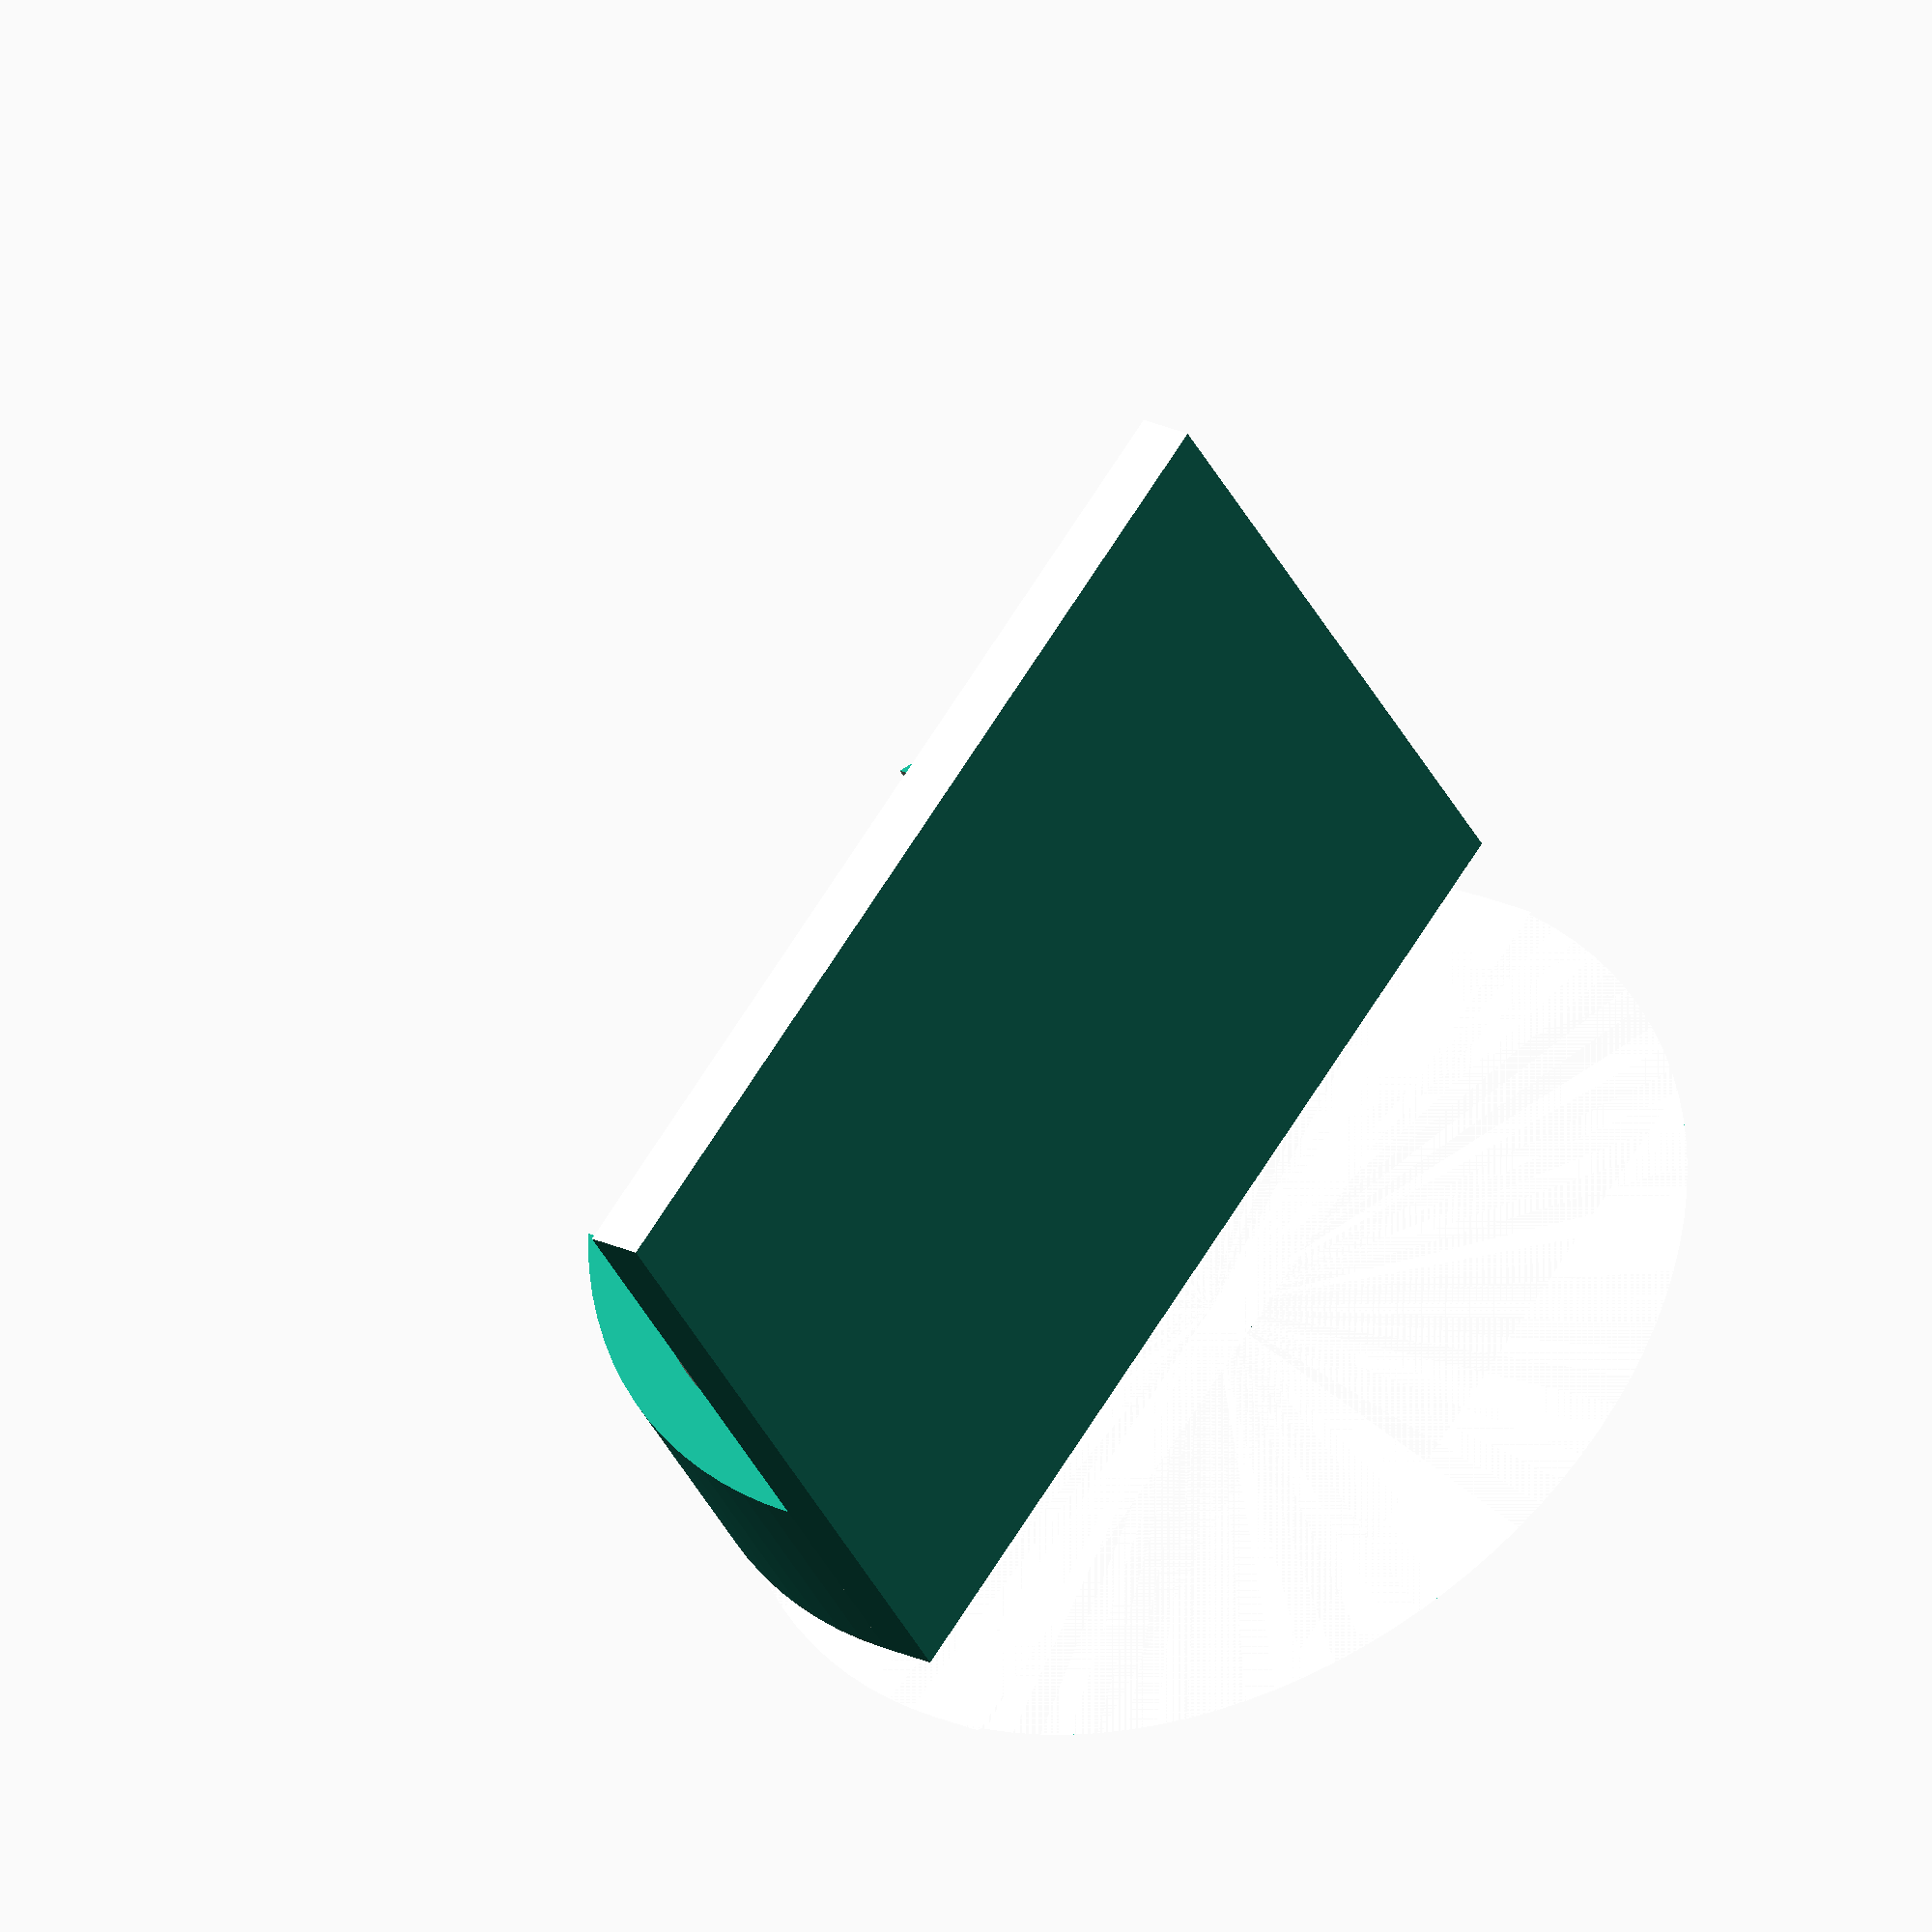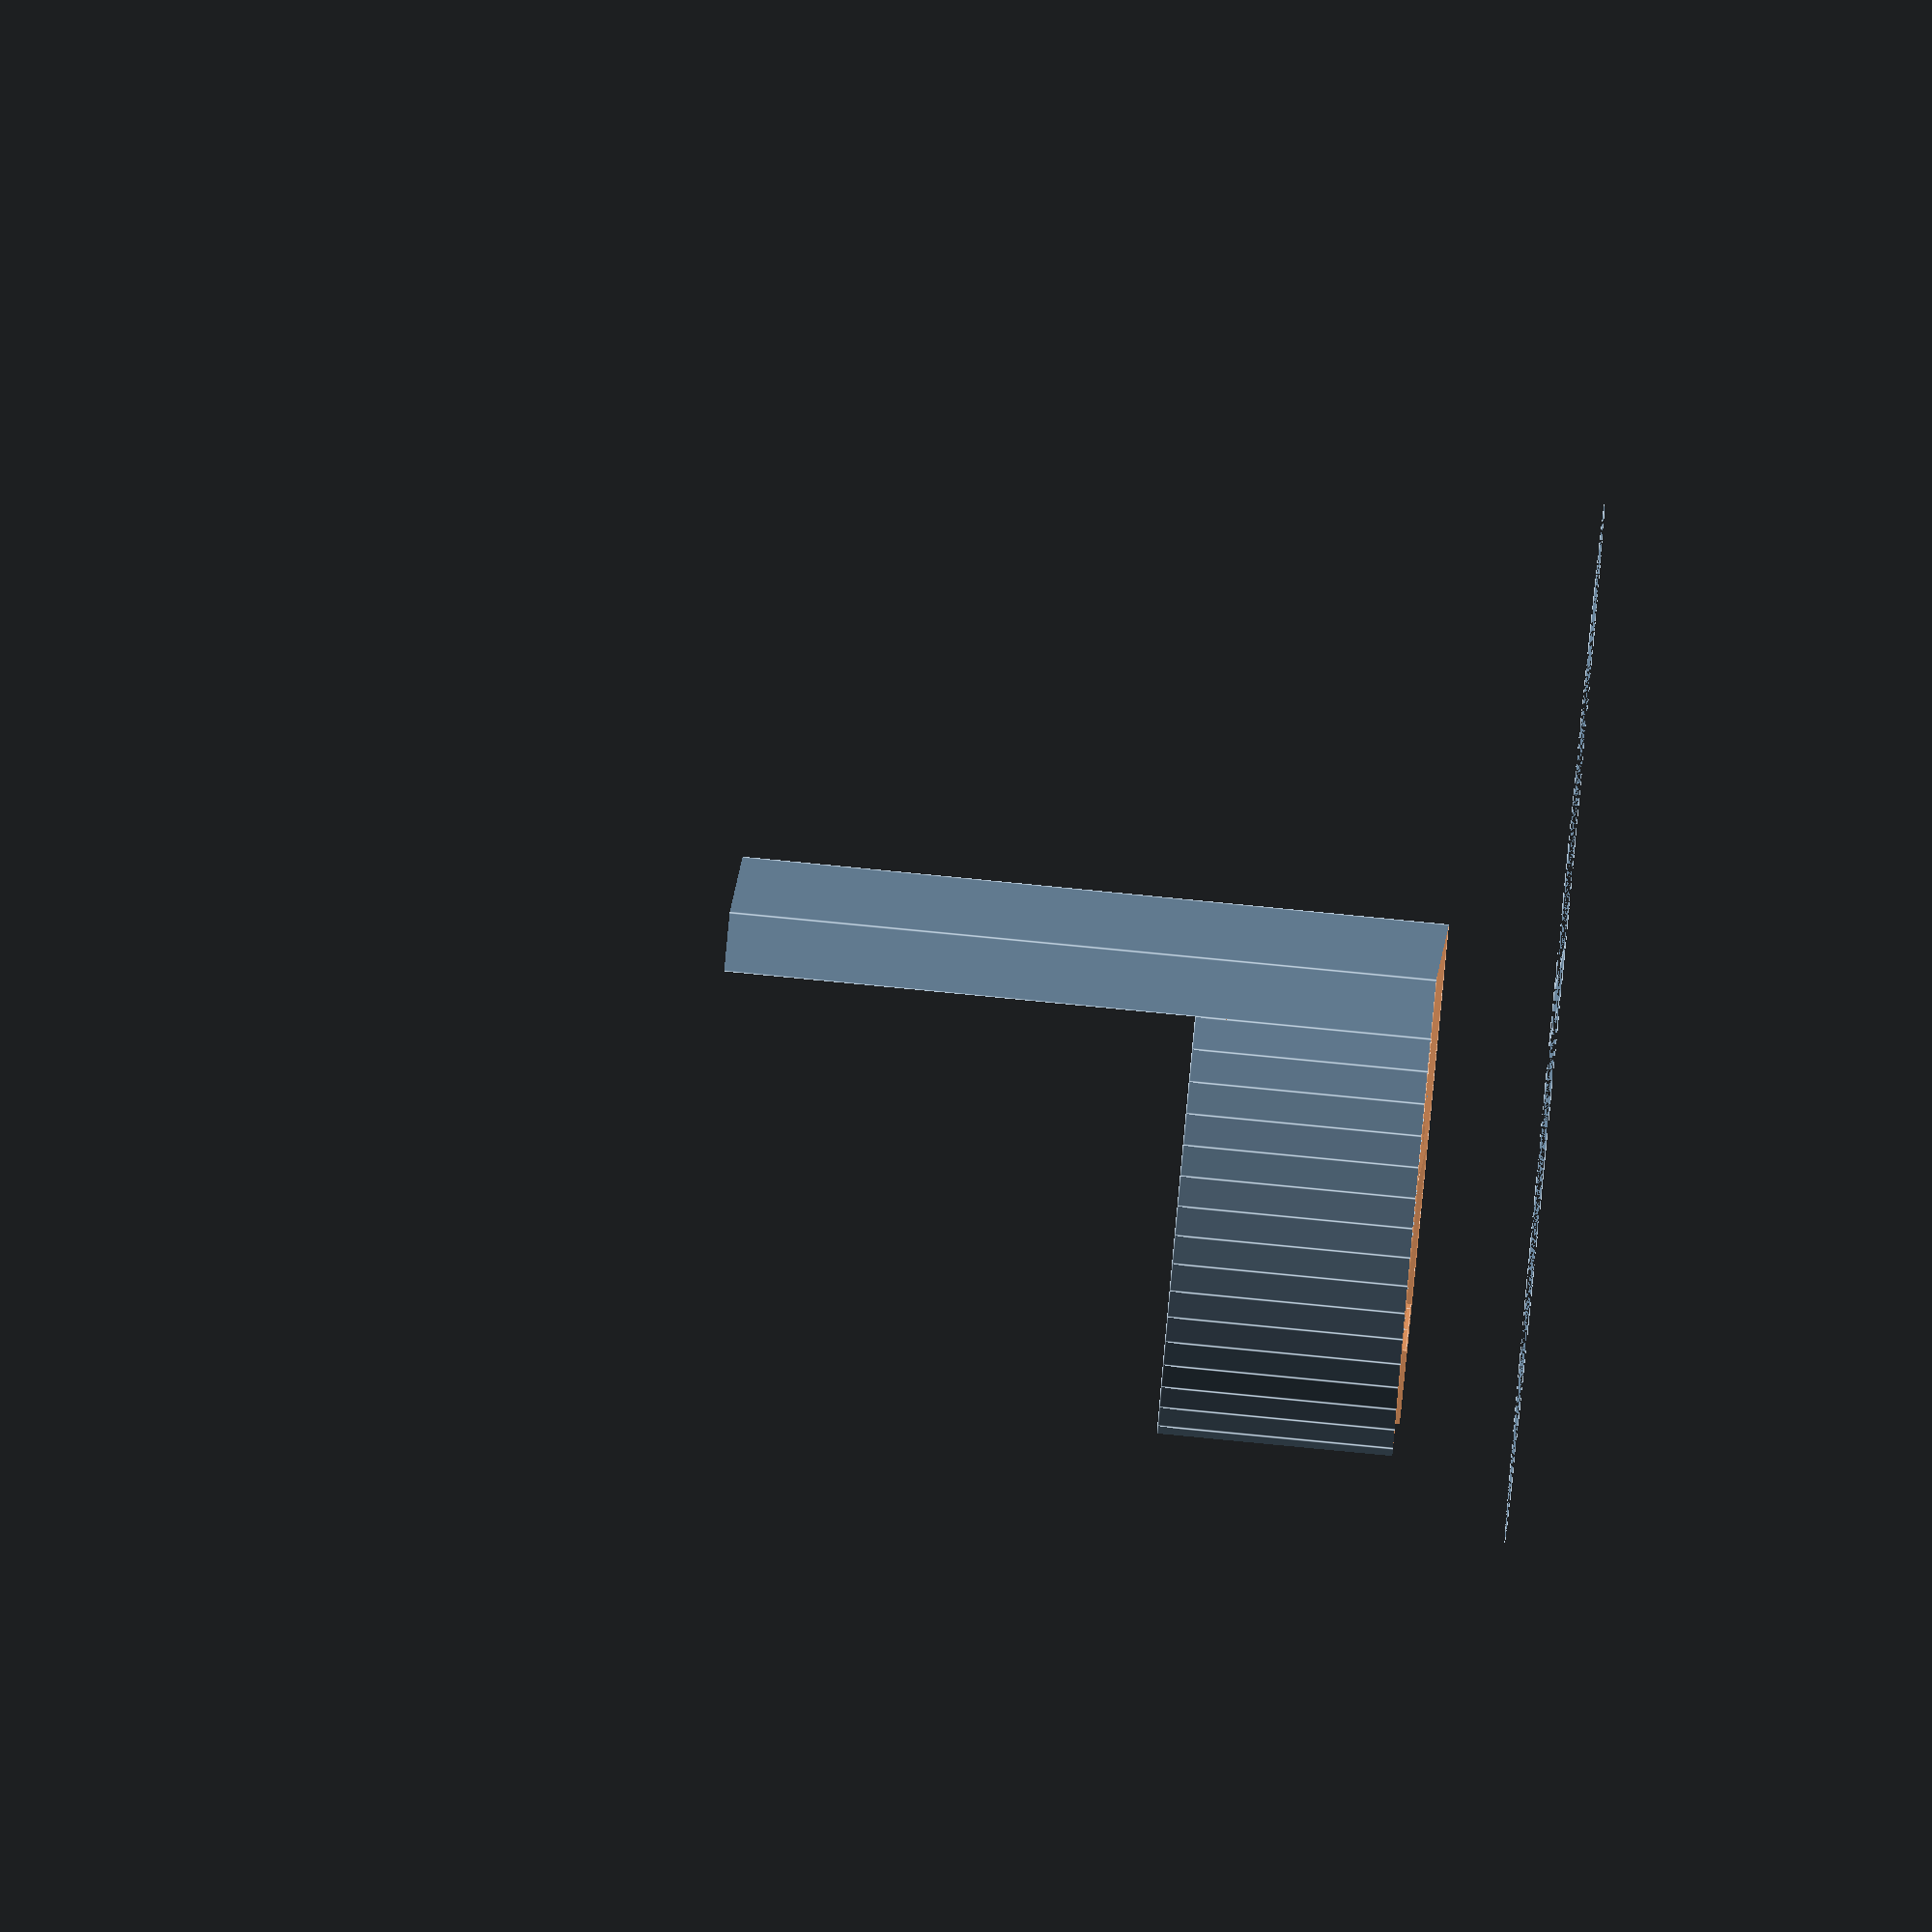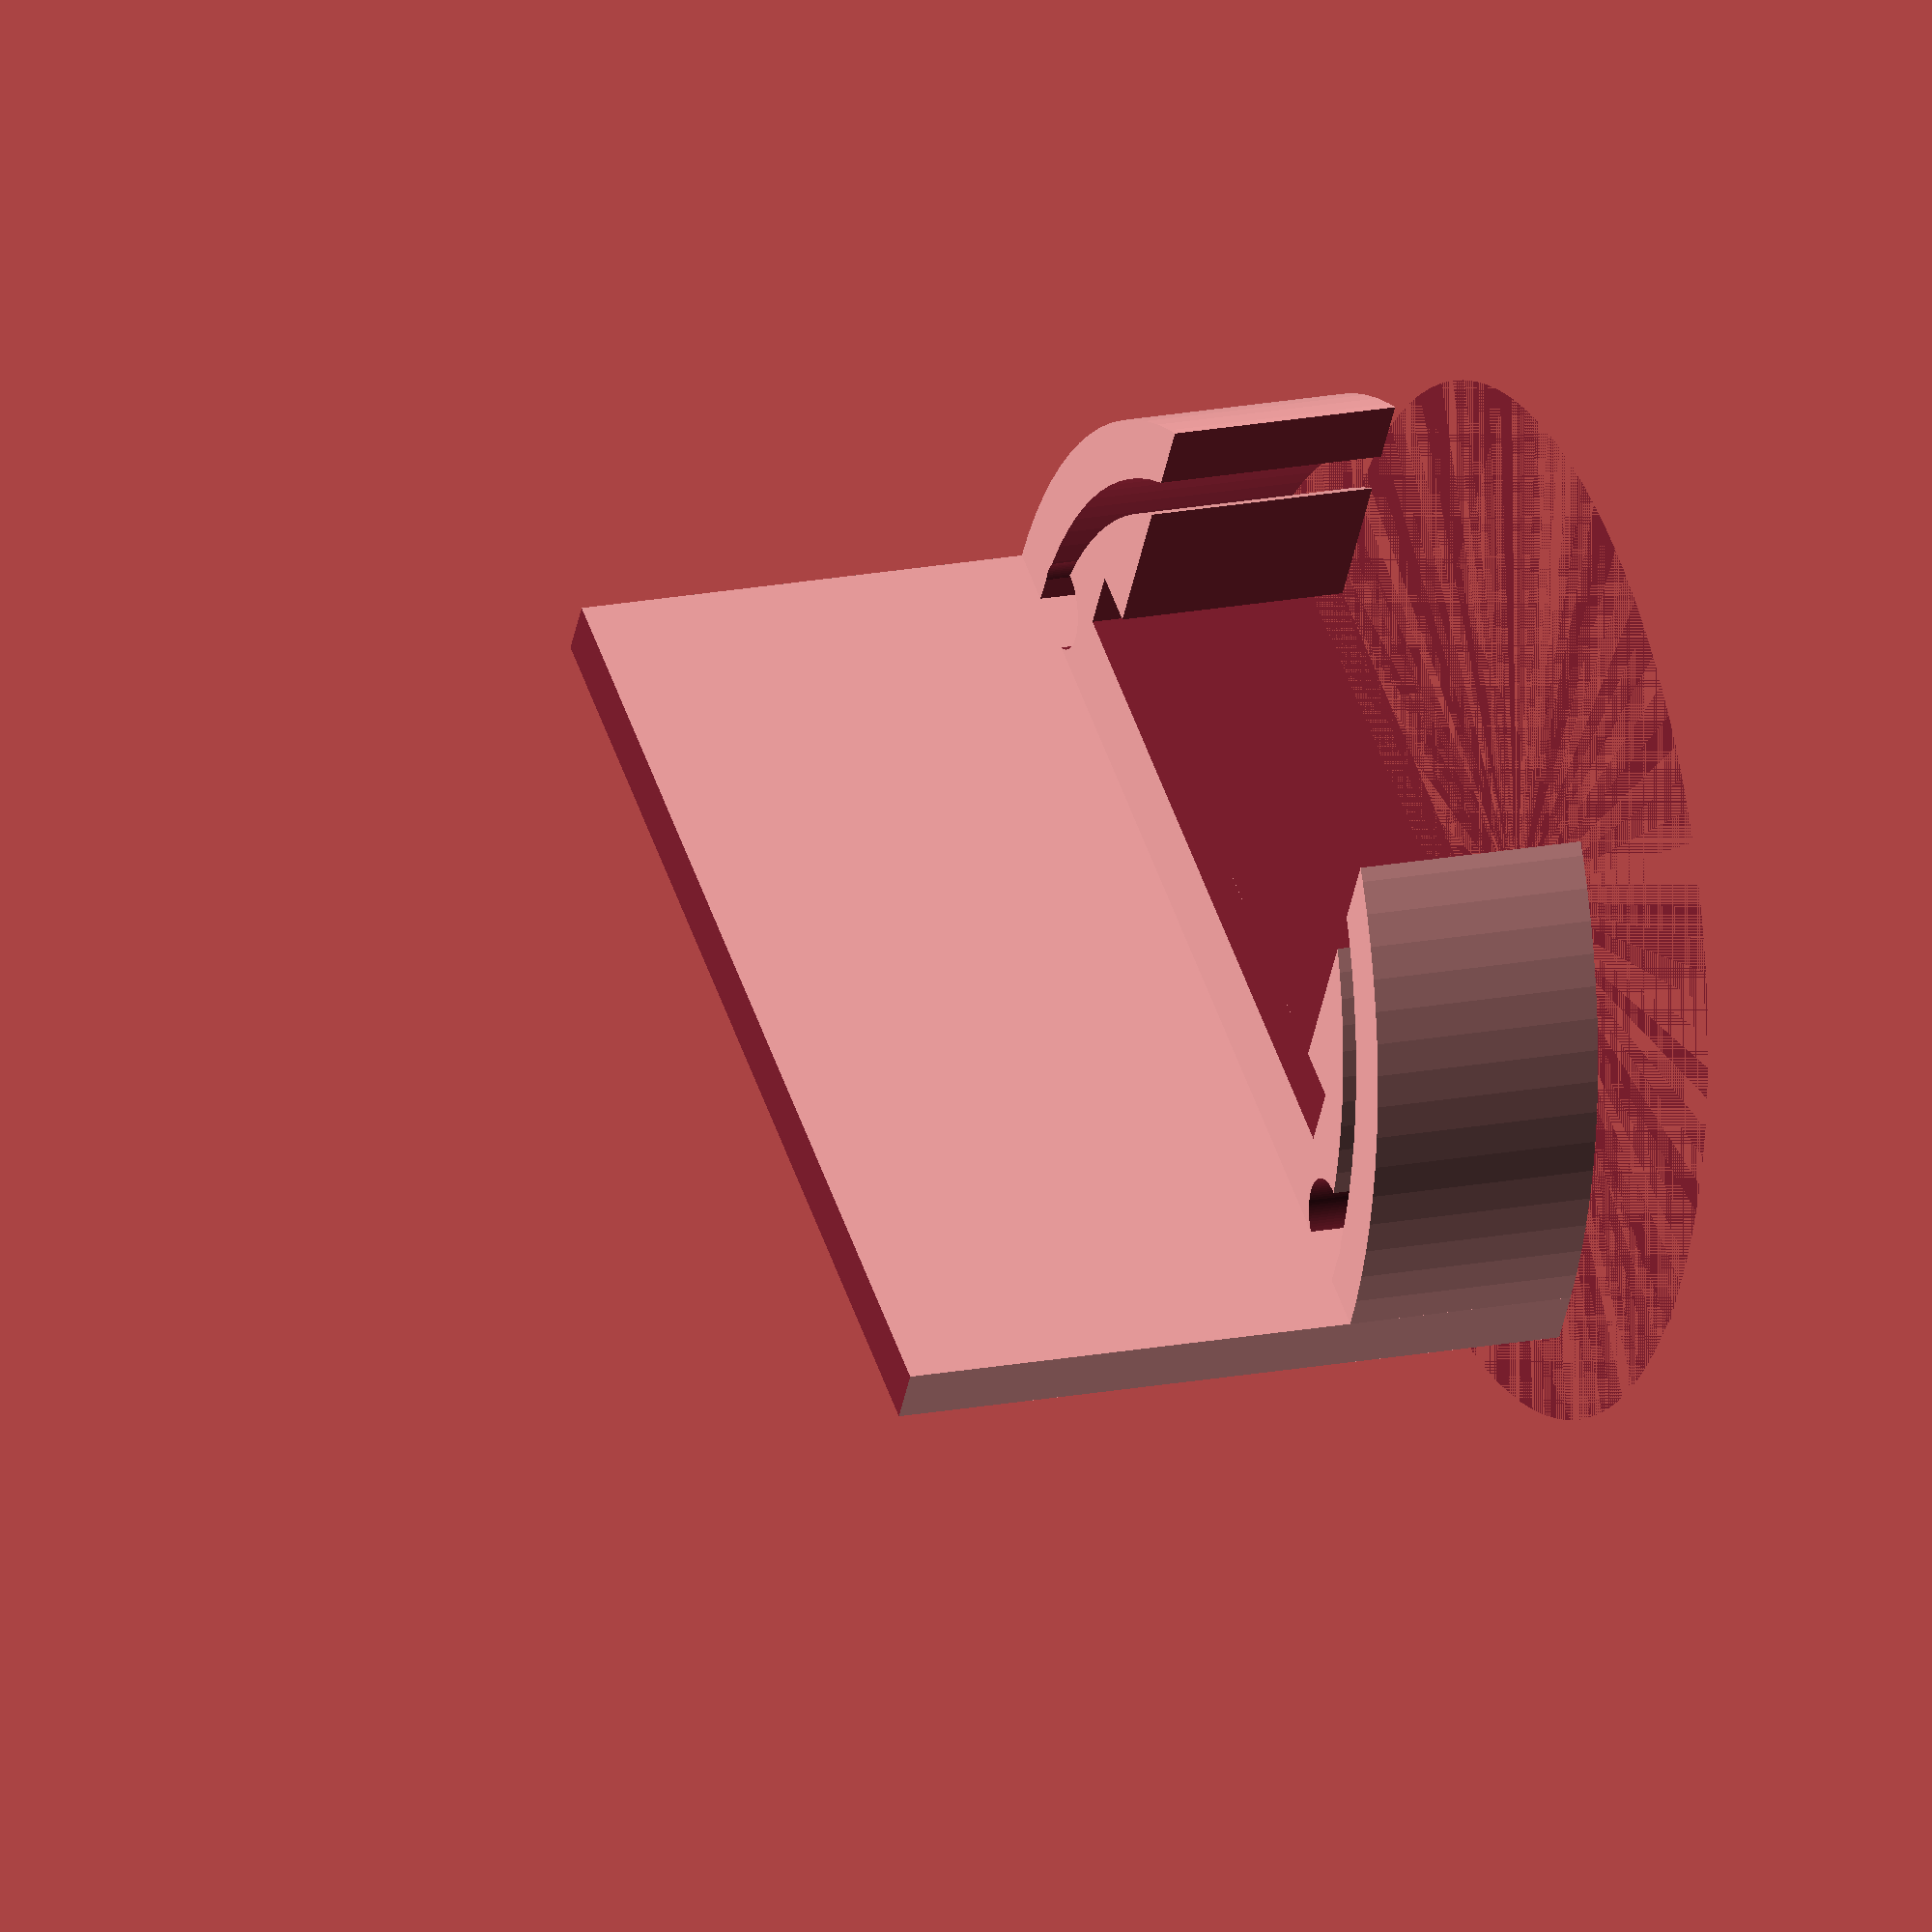
<openscad>
$fn=100;
ledBoardY = 11.9;
ledBoardX = 1.1;
ledBoardXoffset = 1.5;

wireY = 6.8;
wireX = 2;

cacheDiam = 15.7;
cacheThick = 1.2;
cacheEdgeDiam = 1.5;

bottomZ = 6;
bottomY = cacheDiam + 2;

backPlate = 1;

baseZ = 6;

/*
rampWireBottom();
translate([0, 30, 0])
  rampBottom();
*/
rampMiddle();

module rampMiddle() {
  ledY = 10;
  difference() {
    rampBottom();
    translate([ledBoardXoffset + ledBoardX, -ledY/2, 0])
      cube([10, ledY, 10]);
    translate([-6, -10, 0])
      cube([20, 20, 2]);
    translate([-6, -10, 14])
      cube([20, 20, 20]);
  }
}

module base() {
  smoother = 10;
  baseY = cacheDiam + 2 + smoother;
  difference() {
    cylinder(d=baseY, h=baseZ);
    removedHalf();
    translate([0, 0, baseZ])
      rotate_extrude(convexity = 10)
        translate([(baseY)/2, 0, 0])
          circle(d = smoother);
    wirePassage();
  }
  backPlate(bottomY, baseZ);
}

module rampWireBottom() {
  base();
  translate([0, 0, baseZ])
    difference() {
      rampBottom();
      wirePassage();
    }
}

module wirePassage() {
    translate([ledBoardXoffset + ledBoardX, -wireY/2, 0])
      cube([wireX, wireY, 10]);
}

module rampBottom() {
  difference() {
    cylinder(d=cacheDiam + 2, h=bottomZ);
    removedHalf();
    translate([0, 0, 2]) {
      cacheSlot(bottomZ);
      // led board slot
      translate([ledBoardXoffset, -ledBoardY/2])
        cube([ledBoardX, ledBoardY, 10]);
    }
  }
  backPlate(cacheDiam + 2, 20);
}

module removedHalf() {
    translate([-20, -20, 0])
      cube([20, 40, 20]);
}
module backPlate(y, z) {
  translate([-backPlate, -y/2, 0])
    cube([backPlate, y, z]);
}
module cacheSlot(height) {
  difference() {
    cylinder(d=cacheDiam, h=height);
    cylinder(d=cacheDiam - cacheThick, h=height);
  }
  translate([cacheEdgeDiam/2 - 0.1, -cacheDiam/2 + cacheEdgeDiam/2, 0])
    cylinder(d=cacheEdgeDiam, h=height);
  translate([cacheEdgeDiam/2 - 0.1, cacheDiam/2 - cacheEdgeDiam/2, 0])
    cylinder(d=cacheEdgeDiam, h=height);
}
</openscad>
<views>
elev=219.4 azim=35.4 roll=155.5 proj=o view=solid
elev=94.3 azim=187.4 roll=84.5 proj=o view=edges
elev=342.3 azim=301.1 roll=68.5 proj=o view=wireframe
</views>
